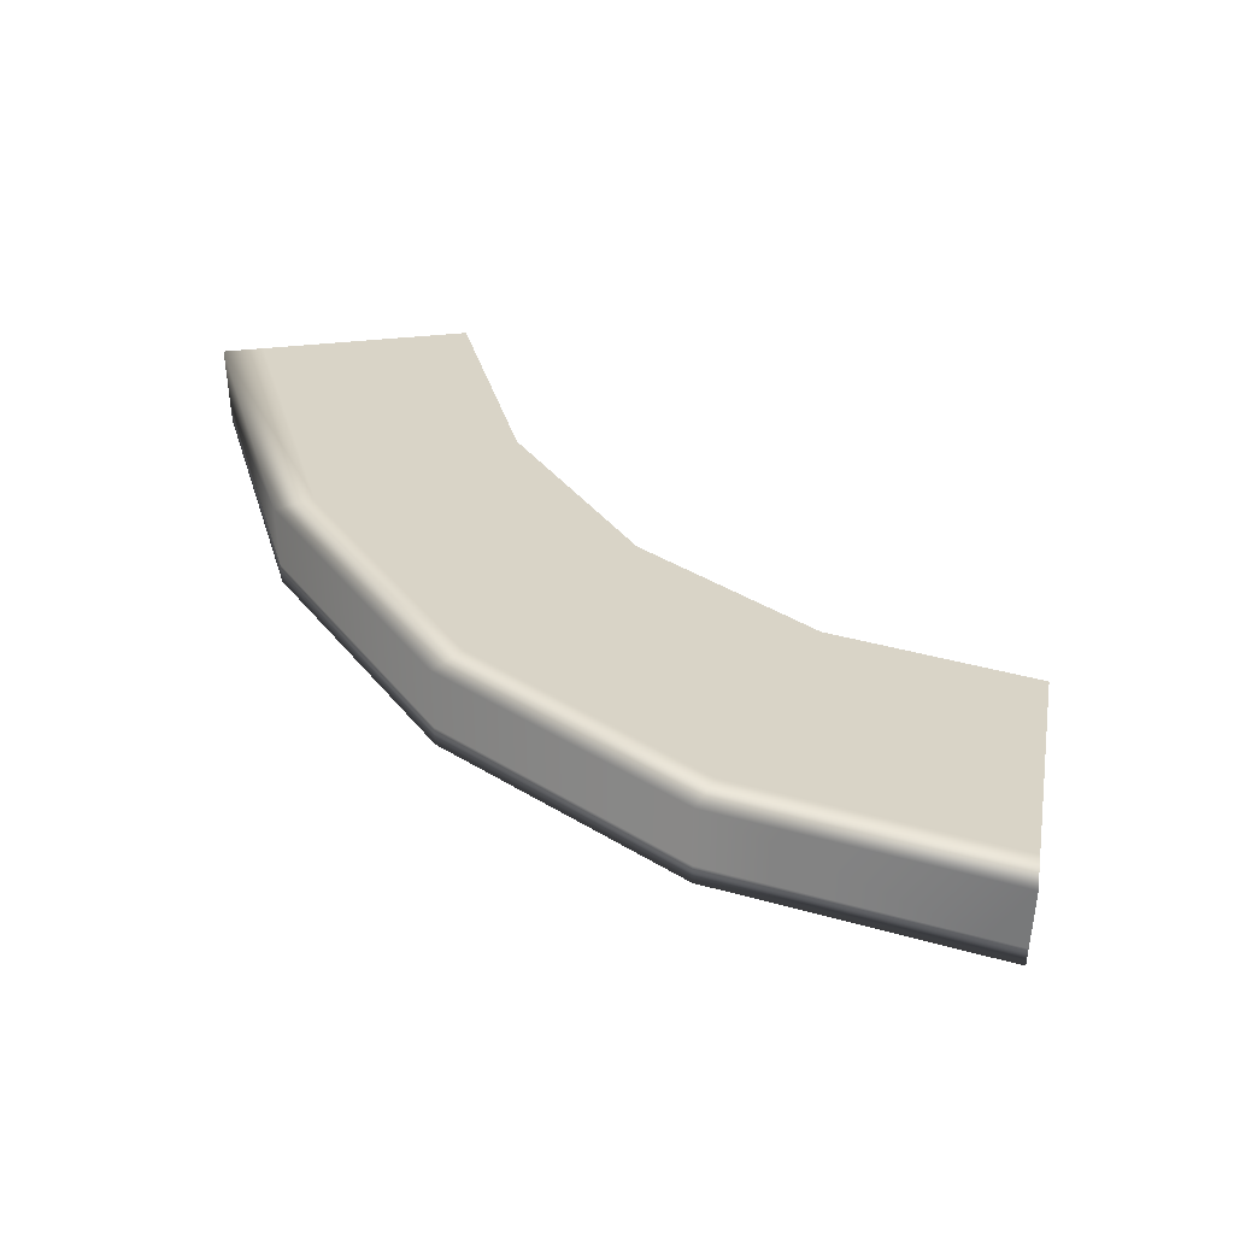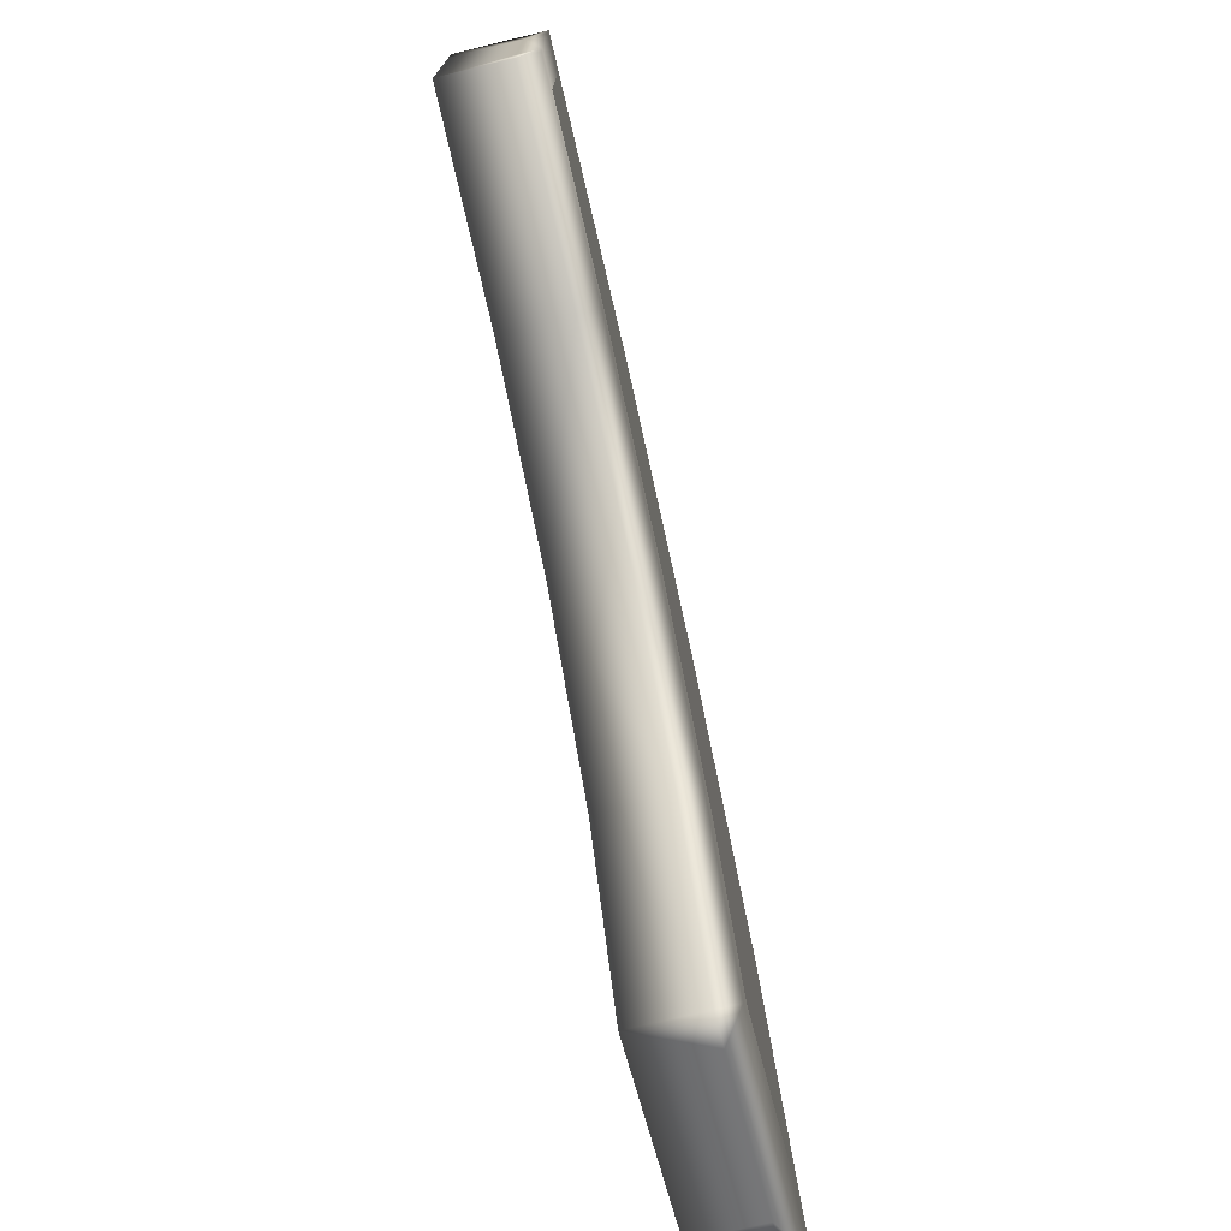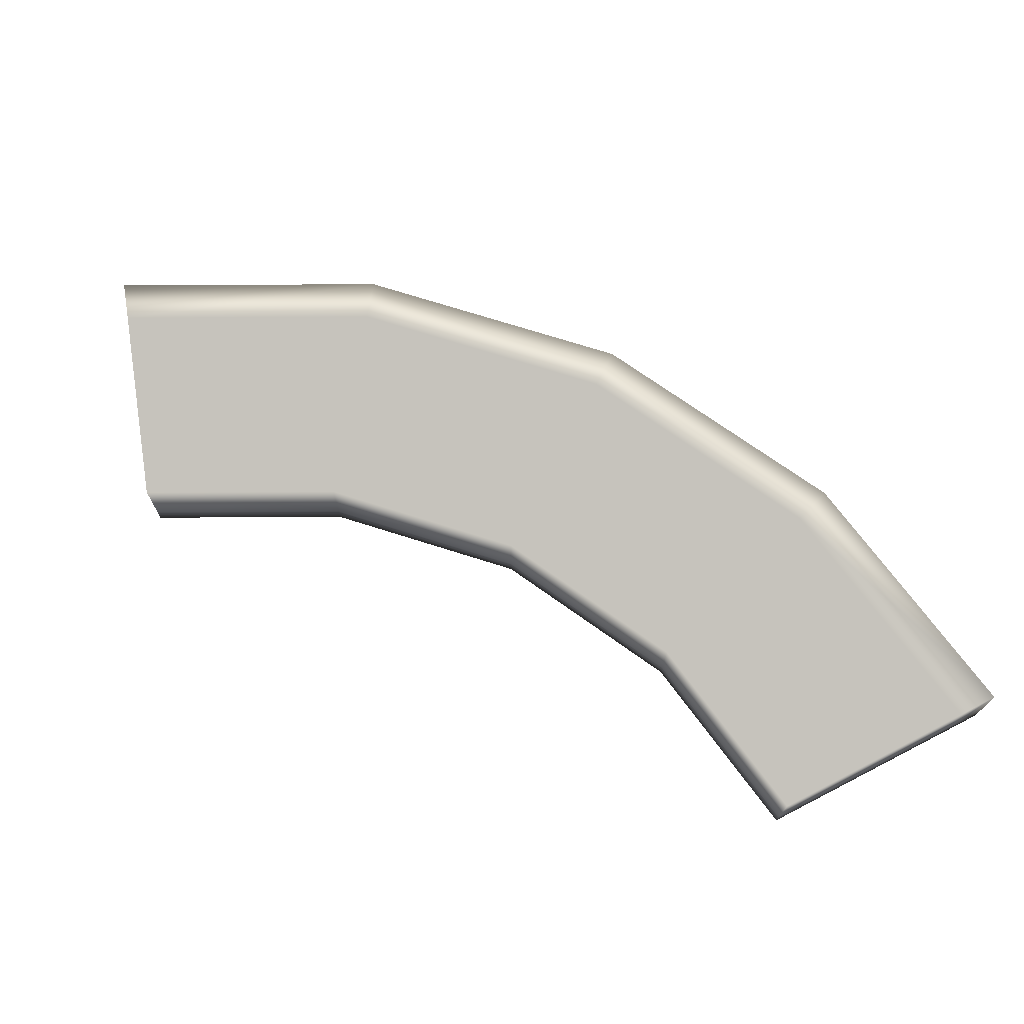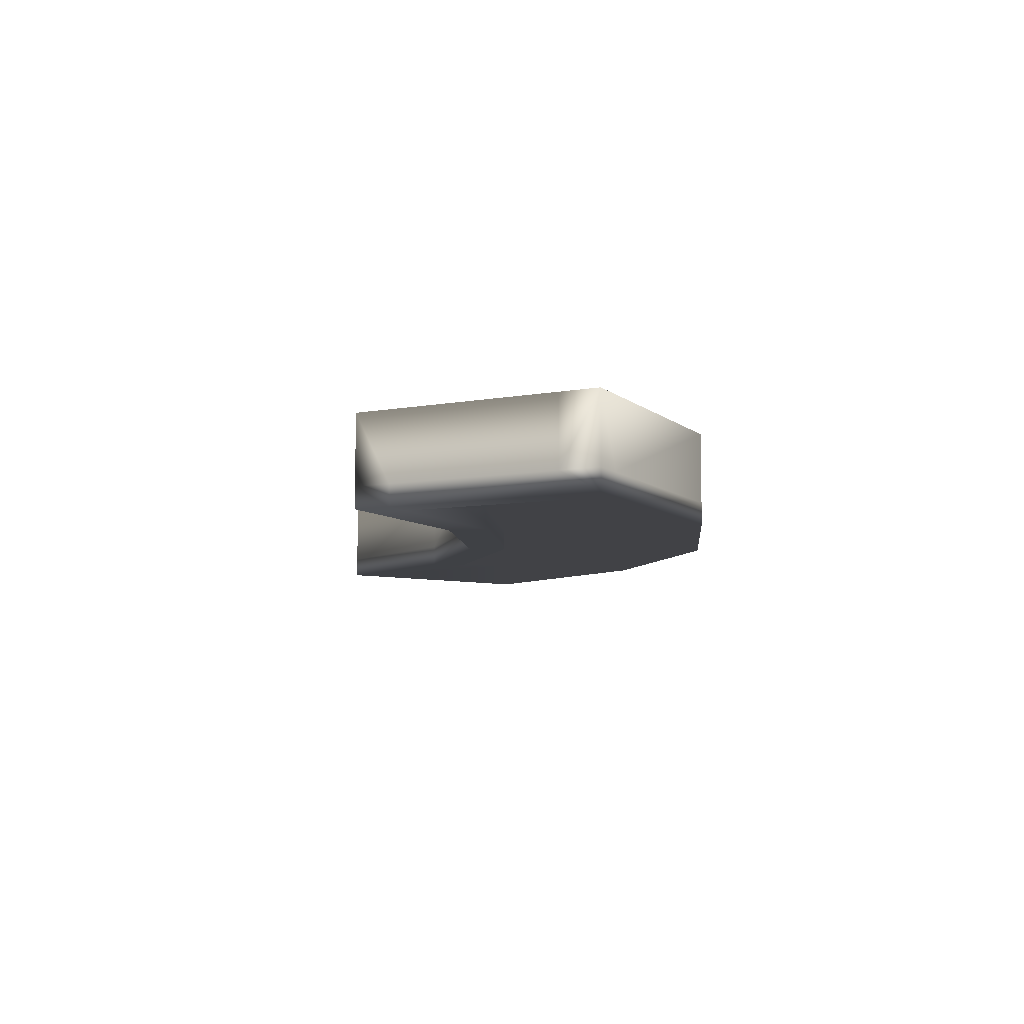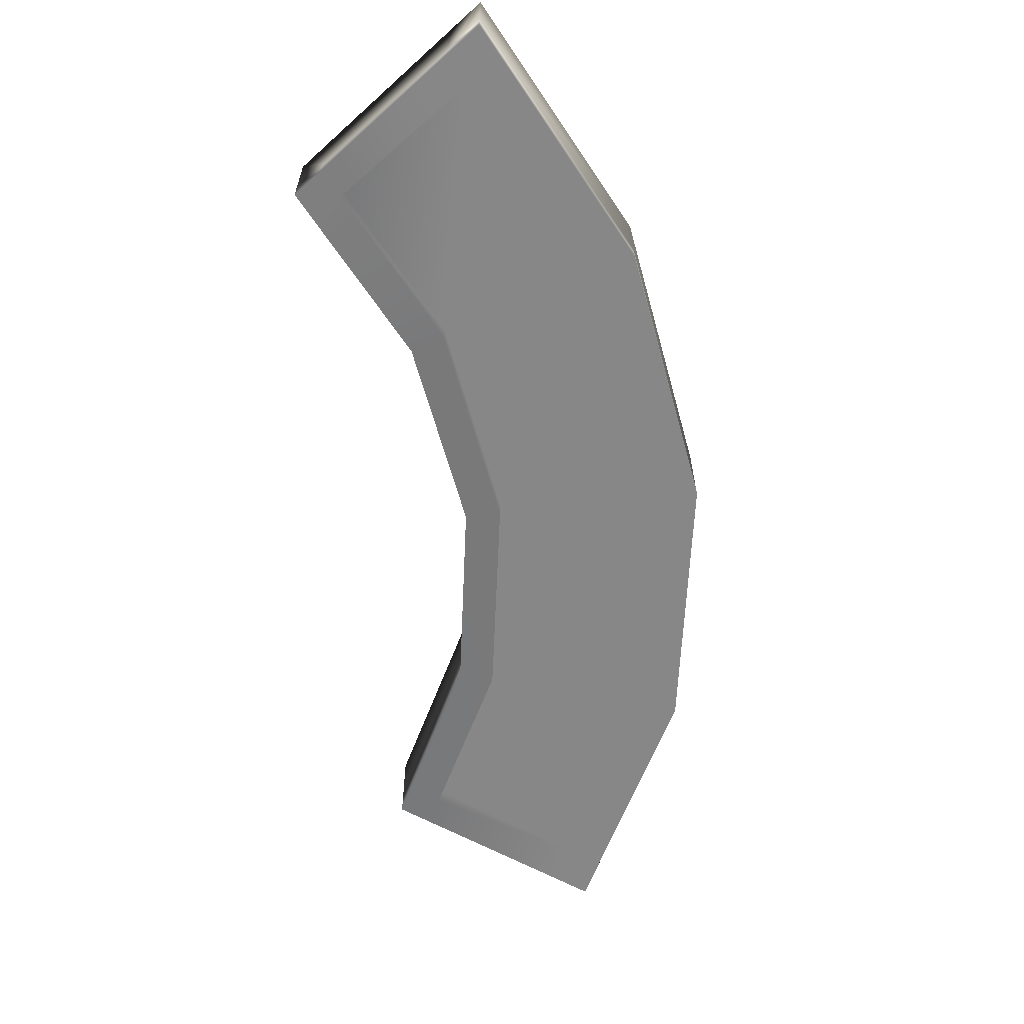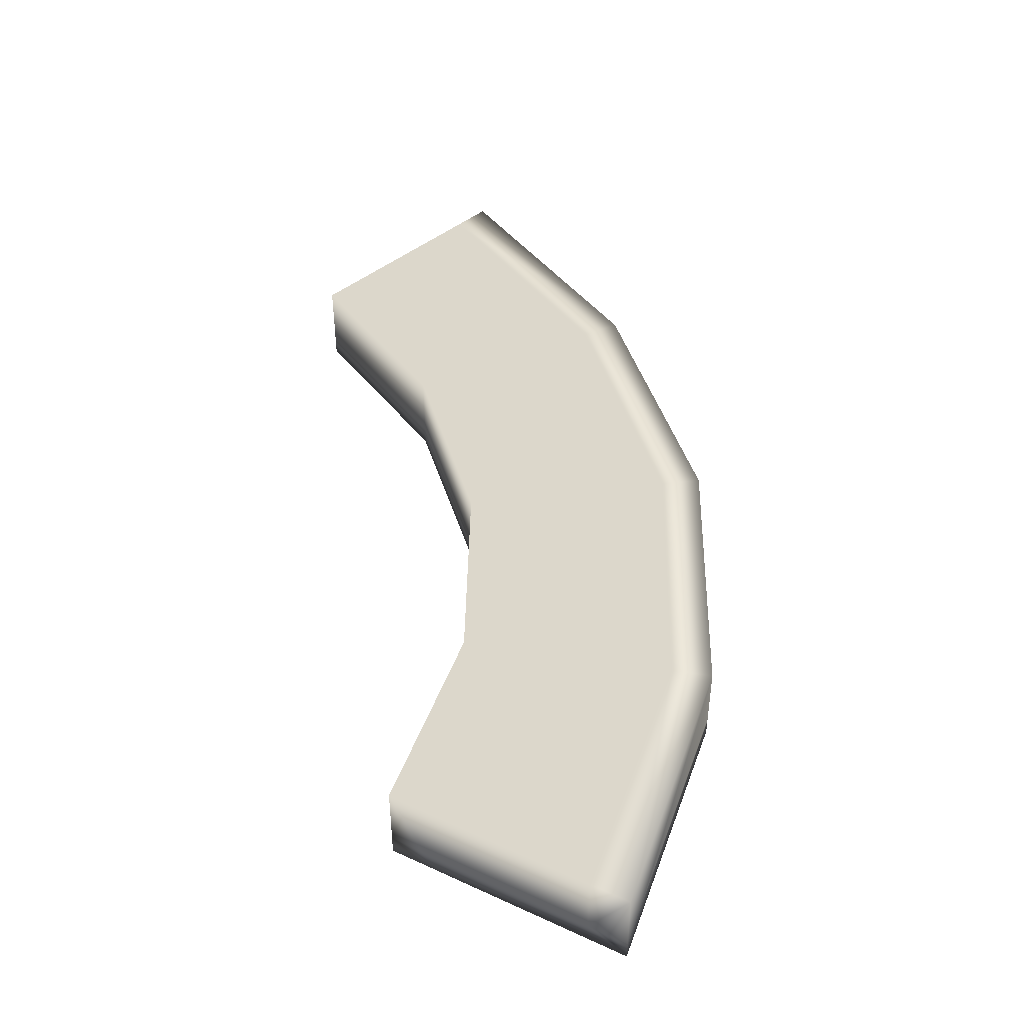
<metadata>
{"format":"obj","ext":"obj","renderer":"f3d","projection":"perspective","resolution":1024,"background":"white","views":[{"elev":39.9,"azim":-98.0,"up":"+Z"},{"elev":-74.2,"azim":103.5,"up":"+Y"},{"elev":71.4,"azim":62.7,"up":"+Z"},{"elev":-6.3,"azim":121.6,"up":"+Z"},{"elev":-61.6,"azim":132.5,"up":"+Z"},{"elev":44.4,"azim":118.2,"up":"+Z"}]}
</metadata>
<code>
v -81.21 584.1 -176
v -79.74 586.9 -182.3
v -81.21 584.1 -182.3
v -26.13 639.1 -176
v -3.09 642.8 -182.3
v -26.13 639.1 -182.3
v -18.74 616.4 -182.3
v -2.604 618.9 -182.3
v -18.74 616.4 -176
v -58.46 576.7 -182.3
v -57.09 579.4 -182.3
v -58.46 576.7 -176
v -69.02 608 -176
v -69.02 608 -182.3
v -50.04 626.9 -182.3
v -50.04 626.9 -176
v 0.3821 643.3 -176
v 0.3821 643.3 -182.3
v -77.52 582.9 -176
v -65.88 605.7 -176
v -47.76 623.8 -176
v -24.93 635.4 -176
v 0.3821 639.5 -176
v -61.83 577.8 -176
v -52.54 596 -176
v -38.07 610.5 -176
v -19.83 619.8 -176
v 0.3821 623 -176
v -58.46 576.7 -176
v -49.67 593.9 -176
v -35.98 607.6 -176
v -18.74 616.4 -176
v 0.3821 619.4 -176
v -65.88 605.7 -184.3
v -76.16 585.5 -184.3
v -79.74 586.9 -184.3
v -69.02 608 -184.3
v -47.76 623.8 -184.3
v -50.04 626.9 -184.3
v -26.13 639.1 -184.3
v -24.93 635.4 -184.3
v 0.3821 639.5 -184.3
v -2.922 638.9 -184.3
v -3.09 642.8 -184.3
v 0.3821 643.3 -184.3
v -60.34 580.6 -182.3
v -76.16 585.5 -182.3
v -65.88 605.7 -182.3
v -52.54 596 -182.3
v -47.76 623.8 -182.3
v -38.07 610.5 -182.3
v -19.83 619.8 -182.3
v -24.93 635.4 -182.3
v -2.708 622.5 -184.3
v 0.3821 623 -184.3
v -49.67 593.9 -184.3
v -57.09 579.4 -184.3
v -60.34 580.6 -184.3
v -52.54 596 -184.3
v -35.98 607.6 -184.3
v -38.07 610.5 -184.3
v -18.74 616.4 -184.3
v -19.83 619.8 -184.3
v 0.3821 619.4 -184.3
v -2.604 618.9 -184.3
v 0.3821 619.4 -182.3
v 0.3821 619.4 -176
v -35.98 607.6 -176
v -35.98 607.6 -182.3
v -49.67 593.9 -176
v -49.67 593.9 -182.3
v 0.3821 623 -182.3
v 0.3821 639.5 -182.3
v 0.3821 639.5 -176
v 0.3821 623 -176
v 0.3821 619.4 -176
v 0.3821 619.4 -182.3
v -77.52 582.9 -176
v -77.52 582.9 -182.3
v -61.83 577.8 -182.3
v -61.83 577.8 -176
v -58.46 576.7 -182.3
v -58.46 576.7 -176
v -2.922 638.9 -182.3
v -2.708 622.5 -182.3
v -58.46 576.7 -184.3
v -61.83 577.8 -184.3
v -77.52 582.9 -184.3
v -81.21 584.1 -184.3
f 1 2 3
f 4 5 6
f 7 8 9
f 10 11 12
f 13 14 2
f 13 2 1
f 15 14 13
f 15 13 16
f 4 6 15
f 4 15 16
f 17 18 5
f 17 5 4
f 13 1 19
f 13 19 20
f 20 21 16
f 20 16 13
f 4 16 21
f 4 21 22
f 22 23 17
f 22 17 4
f 20 19 24
f 20 24 25
f 25 26 21
f 25 21 20
f 26 27 22
f 26 22 21
f 27 28 23
f 27 23 22
f 25 24 29
f 25 29 30
f 30 31 26
f 30 26 25
f 27 26 31
f 27 31 32
f 32 33 28
f 32 28 27
f 34 35 36
f 34 36 37
f 38 34 37
f 38 37 39
f 40 41 38
f 40 38 39
f 42 43 44
f 42 44 45
f 46 47 48
f 46 48 49
f 50 51 49
f 50 49 48
f 52 51 50
f 52 50 53
f 54 43 42
f 54 42 55
f 56 57 58
f 56 58 59
f 60 56 59
f 60 59 61
f 62 60 61
f 62 61 63
f 64 65 54
f 64 54 55
f 66 67 9
f 66 9 8
f 7 9 68
f 7 68 69
f 68 70 71
f 68 71 69
f 70 12 11
f 70 11 71
f 72 73 74
f 72 74 75
f 72 75 76
f 72 76 77
f 73 18 17
f 73 17 74
f 78 79 80
f 78 80 81
f 80 82 83
f 80 83 81
f 3 79 78
f 3 78 1
f 63 54 65
f 63 65 62
f 84 85 52
f 84 52 53
f 86 87 58
f 86 58 57
f 88 35 58
f 88 58 87
f 36 35 88
f 36 88 89
f 41 40 44
f 41 44 43
f 2 14 37
f 2 37 36
f 37 14 15
f 37 15 39
f 15 6 40
f 15 40 39
f 44 40 6
f 44 6 5
f 5 18 45
f 5 45 44
f 73 42 45
f 73 45 18
f 73 72 55
f 73 55 42
f 77 64 55
f 77 55 72
f 64 66 8
f 64 8 65
f 65 8 7
f 65 7 62
f 69 60 62
f 69 62 7
f 69 71 56
f 69 56 60
f 56 71 11
f 56 11 57
f 57 11 10
f 57 10 86
f 86 82 80
f 86 80 87
f 87 80 79
f 87 79 88
f 79 3 89
f 79 89 88
f 89 3 2
f 89 2 36
f 34 48 47
f 34 47 35
f 58 35 47
f 58 47 46
f 59 58 46
f 59 46 49
f 61 59 49
f 61 49 51
f 61 51 52
f 61 52 63
f 54 63 52
f 54 52 85
f 43 54 85
f 43 85 84
f 43 84 53
f 43 53 41
f 41 53 50
f 41 50 38
f 38 50 48
f 38 48 34

</code>
